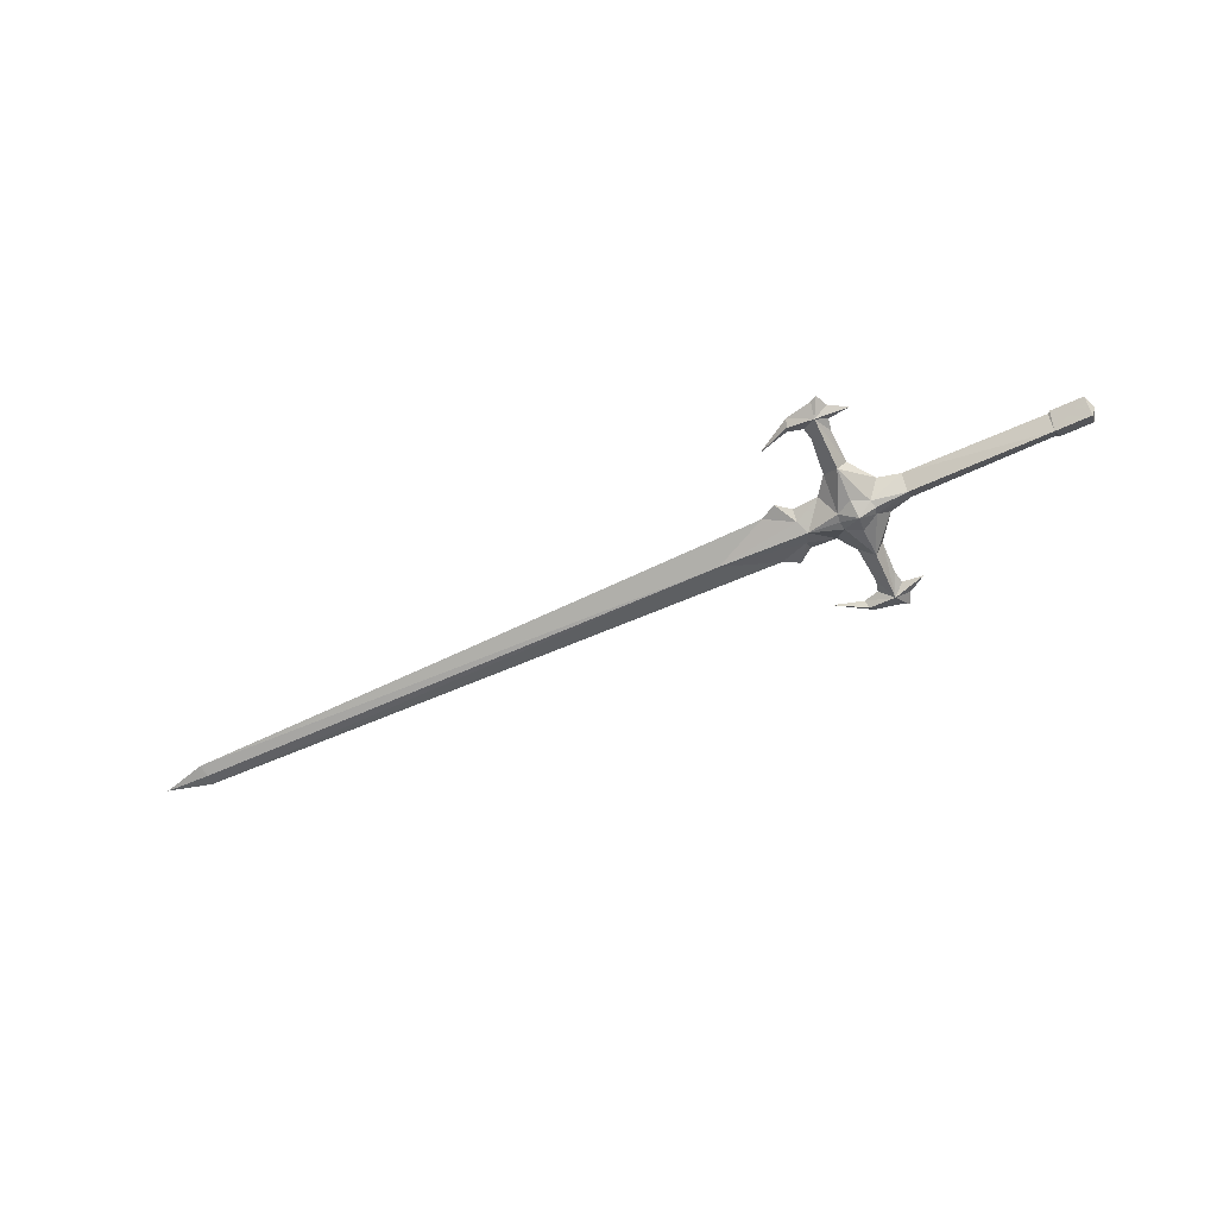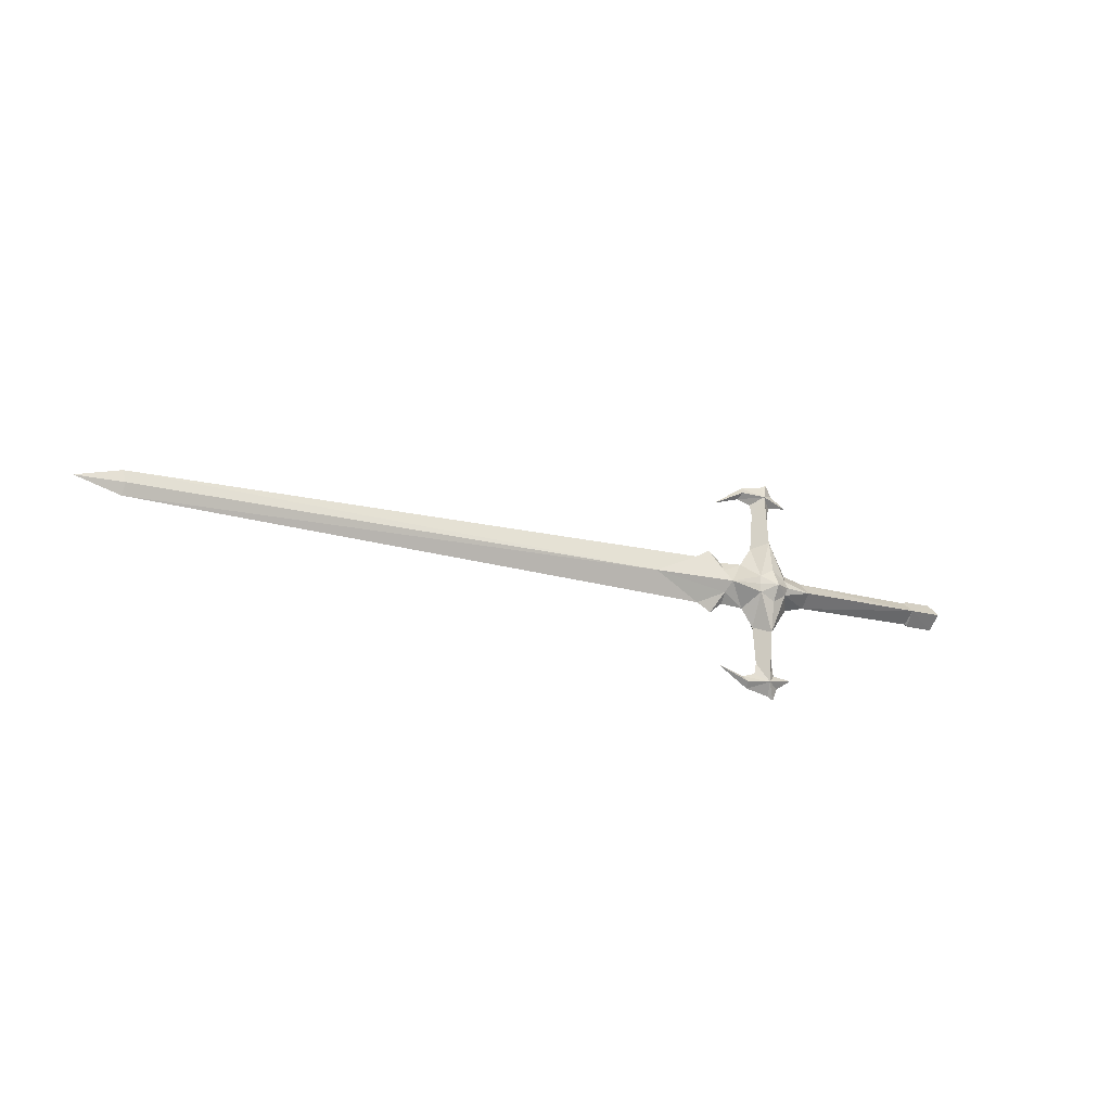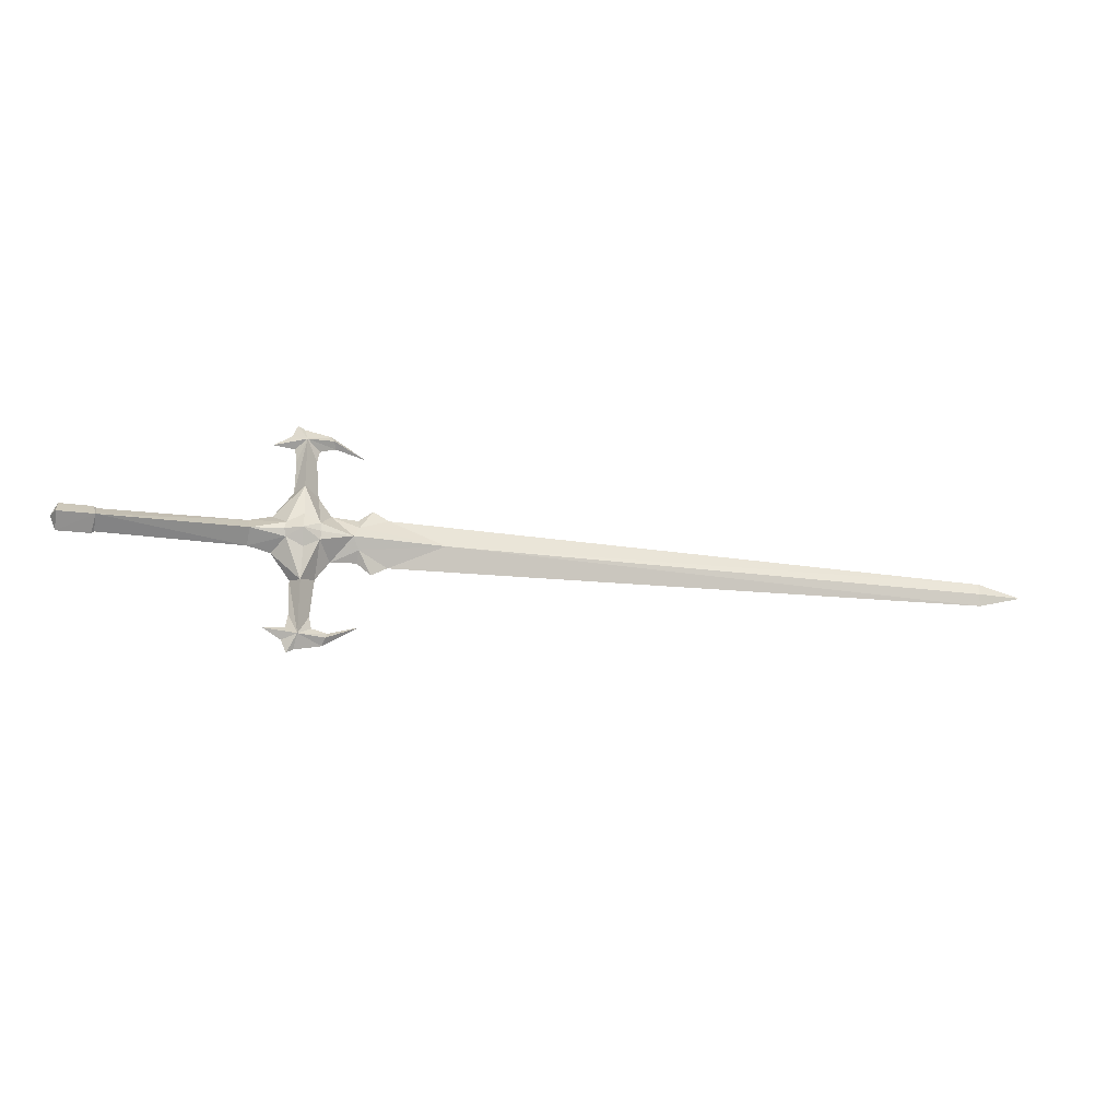
<metadata>
{"format":"obj","ext":"obj","renderer":"f3d","projection":"perspective","resolution":1024,"background":"white","views":[{"elev":-62.2,"azim":-154.9,"up":"+Y"},{"elev":-16.5,"azim":149.4,"up":"+Z"},{"elev":-22.3,"azim":-12.7,"up":"+Z"}]}
</metadata>
<code>
g common_RightHandItem_11030
v -14.51 0.9321 -0.9719
v -14.47 -1e-06 -1.864
v -14.84 -1e-06 -0.9719
v -1.999 2e-06 -6.982
v 0.06814 0.5617 -7.371
v -0.8599 3e-06 -7.673
v -0.09149 3e-06 -8.232
v -0.5073 3e-06 -8.464
v -0.02201 1.734 -0.9719
v 1.067 1.243 -1.514
v 0.0776 1.254 -2.06
v -0.98 1.11 -1.453
v -3.206 1e-06 -1.815
v -3.14 0.9321 -0.9719
v -0.98 1.11 -1.453
v -1.76 1e-06 -2.179
v -12.2 0.9321 -0.9719
v -12.39 -1e-06 -1.855
v -12.22 -1e-06 -1.73
v 0.03472 0.8669 -4.057
v -0.55 2e-06 -3.851
v -1.76 1e-06 -2.179
v -0.4936 2e-06 -6.04
v 0.7617 3e-06 -6.091
v 0.9706 2e-06 -3.675
v 1.885 3e-06 -7.076
v 1.739 0.3573 -7.462
v 0.9166 3e-06 -6.817
v -0.6393 3e-06 -6.828
v 1.597 3e-06 -7.884
v 3.79 3e-06 -6.517
v 1.834 2e-06 -2.481
v 3.465 2e-06 -2.375
v 3.513 0.5235 -1.718
v 4.369 2e-06 -3.083
v 8.879 0.544 -0.9719
v 5.371 3e-06 -2.541
v 47.16 9e-06 -0.9719
v 44.34 9e-06 -1.725
v 44.21 0.2025 -0.9719
v 1.158 1.254 -0.9719
v 3.123 0.9285 -0.9719
v 1.834 2e-06 -2.481
v -1.108 1.254 -0.9719
v -1.108 1.254 -0.9719
v 3.513 0.5235 -1.718
v 8.879 0.544 -0.9719
v -14.47 -1e-06 -0.08015
v -1.999 0 5.039
v -0.8599 0 5.729
v 0.06814 0.5617 5.427
v -0.5073 -1e-06 6.52
v -0.0915 0 6.288
v 0.0776 1.254 0.1162
v 1.067 1.243 -0.4302
v -0.98 1.11 -0.4908
v -3.206 1e-06 -0.1287
v -1.76 1e-06 0.2355
v -0.98 1.11 -0.4908
v -12.39 -1e-06 -0.08875
v -12.22 -1e-06 -0.2138
v 0.03472 0.8669 2.114
v -1.76 1e-06 0.2355
v -0.55 1e-06 1.907
v -0.4936 0 4.097
v 0.7617 0 4.147
v 0.9706 1e-06 1.732
v 1.885 0 5.133
v 0.9166 0 4.873
v 1.739 0.3573 5.518
v -0.6393 0 4.884
v 1.597 0 5.94
v 3.79 1e-06 4.573
v 1.834 1e-06 0.5368
v 3.465 2e-06 0.431
v 4.369 1e-06 1.139
v 3.513 0.5235 -0.2257
v 5.371 2e-06 0.5972
v 44.34 8e-06 -0.2191
v 1.834 1e-06 0.5368
v 3.513 0.5235 -0.2257
v -14.51 -0.9321 -0.9719
v 0.06814 -0.5617 -7.371
v -0.02201 -1.734 -0.9719
v 0.0776 -1.254 -2.06
v 1.067 -1.235 -1.514
v -0.98 -1.101 -1.453
v -0.98 -1.101 -1.453
v -3.14 -0.9321 -0.9719
v -12.2 -0.9321 -0.9719
v 0.03473 -0.8669 -4.057
v 1.739 -0.3573 -7.462
v 3.513 -0.5234 -1.718
v 8.879 -0.544 -0.9719
v 44.21 -0.2025 -0.9719
v 3.123 -0.9285 -0.9719
v 1.158 -1.254 -0.9719
v -1.108 -1.254 -0.9719
v -1.108 -1.254 -0.9719
v 3.513 -0.5234 -1.718
v 8.879 -0.544 -0.9719
v 0.06814 -0.5617 5.427
v 1.067 -1.235 -0.4302
v 0.0776 -1.254 0.1162
v -0.98 -1.101 -0.4908
v -0.98 -1.101 -0.4908
v 0.03472 -0.8669 2.114
v 1.739 -0.3573 5.518
v 3.513 -0.5234 -0.2257
v 3.513 -0.5234 -0.2257
f 1 2 3
f 4 5 6
f 5 7 8
f 9 10 11
f 11 12 9
f 13 14 15
f 15 16 13
f 17 18 2
f 2 1 17
f 17 19 18
f 13 19 17
f 17 14 13
f 20 21 22
f 22 12 20
f 12 11 20
f 10 20 11
f 5 23 21
f 21 20 5
f 24 5 20
f 20 25 24
f 26 27 5
f 5 28 26
f 29 5 4
f 23 5 29
f 6 5 8
f 7 5 30
f 5 24 28
f 27 26 31
f 30 27 31
f 30 5 27
f 25 20 10
f 10 32 25
f 33 34 35
f 36 37 34
f 38 39 40
f 10 41 42
f 42 32 10
f 41 10 9
f 43 34 33
f 9 12 44
f 35 34 37
f 45 15 14
f 32 42 46
f 42 47 46
f 39 37 36
f 36 40 39
f 1 3 48
f 49 50 51
f 51 52 53
f 9 54 55
f 54 9 56
f 57 58 59
f 59 14 57
f 17 1 48
f 48 60 17
f 17 60 61
f 57 14 17
f 17 61 57
f 62 56 63
f 63 64 62
f 56 62 54
f 55 54 62
f 51 62 64
f 64 65 51
f 66 67 62
f 62 51 66
f 68 69 51
f 51 70 68
f 71 49 51
f 65 71 51
f 50 52 51
f 53 72 51
f 51 69 66
f 70 73 68
f 72 73 70
f 72 70 51
f 67 74 55
f 55 62 67
f 75 76 77
f 36 77 78
f 38 40 79
f 55 74 42
f 42 41 55
f 41 9 55
f 80 75 77
f 9 44 56
f 76 78 77
f 45 14 59
f 74 81 42
f 42 81 47
f 79 40 36
f 36 78 79
f 82 3 2
f 4 6 83
f 83 8 7
f 84 85 86
f 85 84 87
f 13 16 88
f 88 89 13
f 90 82 2
f 2 18 90
f 90 18 19
f 13 89 90
f 90 19 13
f 91 87 22
f 22 21 91
f 87 91 85
f 86 85 91
f 83 91 21
f 21 23 83
f 24 25 91
f 91 83 24
f 26 28 83
f 83 92 26
f 29 4 83
f 23 29 83
f 6 8 83
f 7 30 83
f 83 28 24
f 92 31 26
f 30 31 92
f 30 92 83
f 25 32 86
f 86 91 25
f 33 35 93
f 94 93 37
f 38 95 39
f 86 32 96
f 96 97 86
f 97 84 86
f 43 33 93
f 84 98 87
f 35 37 93
f 99 89 88
f 32 100 96
f 96 100 101
f 39 95 94
f 94 37 39
f 82 48 3
f 49 102 50
f 102 53 52
f 84 103 104
f 104 105 84
f 57 89 106
f 106 58 57
f 90 60 48
f 48 82 90
f 90 61 60
f 57 61 90
f 90 89 57
f 107 64 63
f 63 105 107
f 105 104 107
f 103 107 104
f 102 65 64
f 64 107 102
f 66 102 107
f 107 67 66
f 68 108 102
f 102 69 68
f 71 102 49
f 65 102 71
f 50 102 52
f 53 102 72
f 102 66 69
f 108 68 73
f 72 108 73
f 72 102 108
f 67 107 103
f 103 74 67
f 75 109 76
f 94 78 109
f 38 79 95
f 103 97 96
f 96 74 103
f 97 103 84
f 80 109 75
f 84 105 98
f 76 109 78
f 99 106 89
f 74 96 110
f 96 101 110
f 79 78 94
f 94 95 79

</code>
